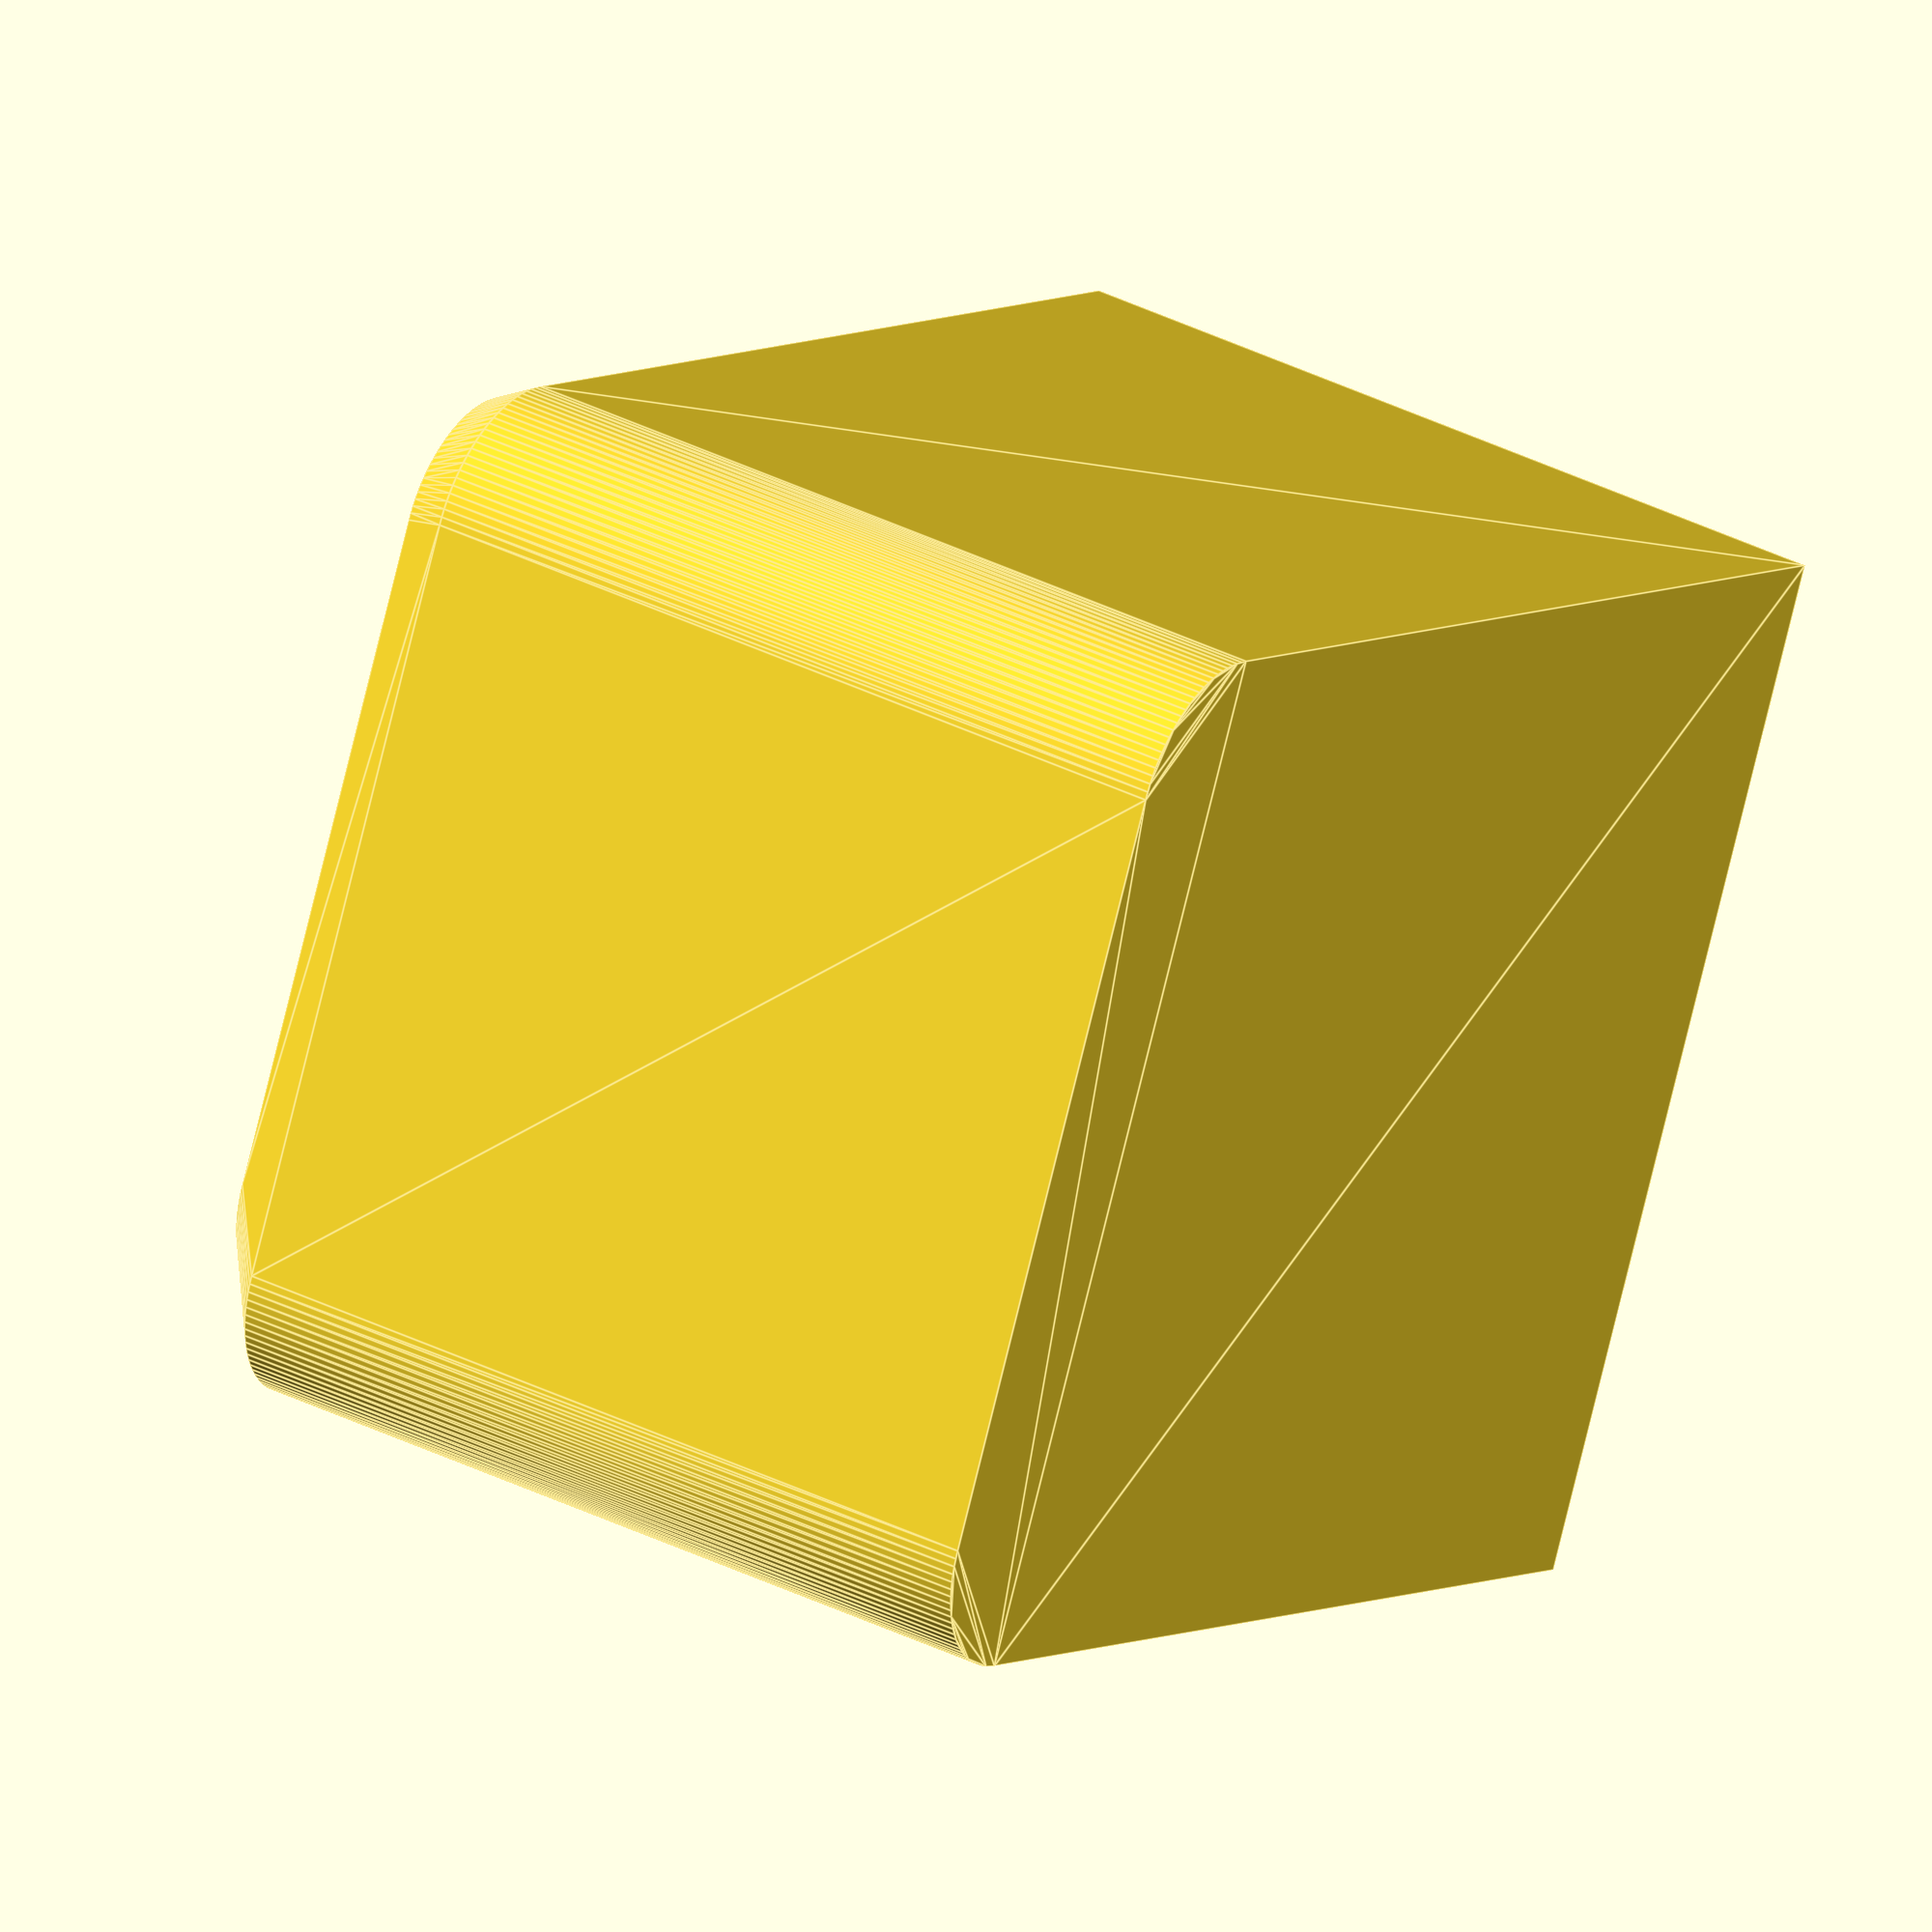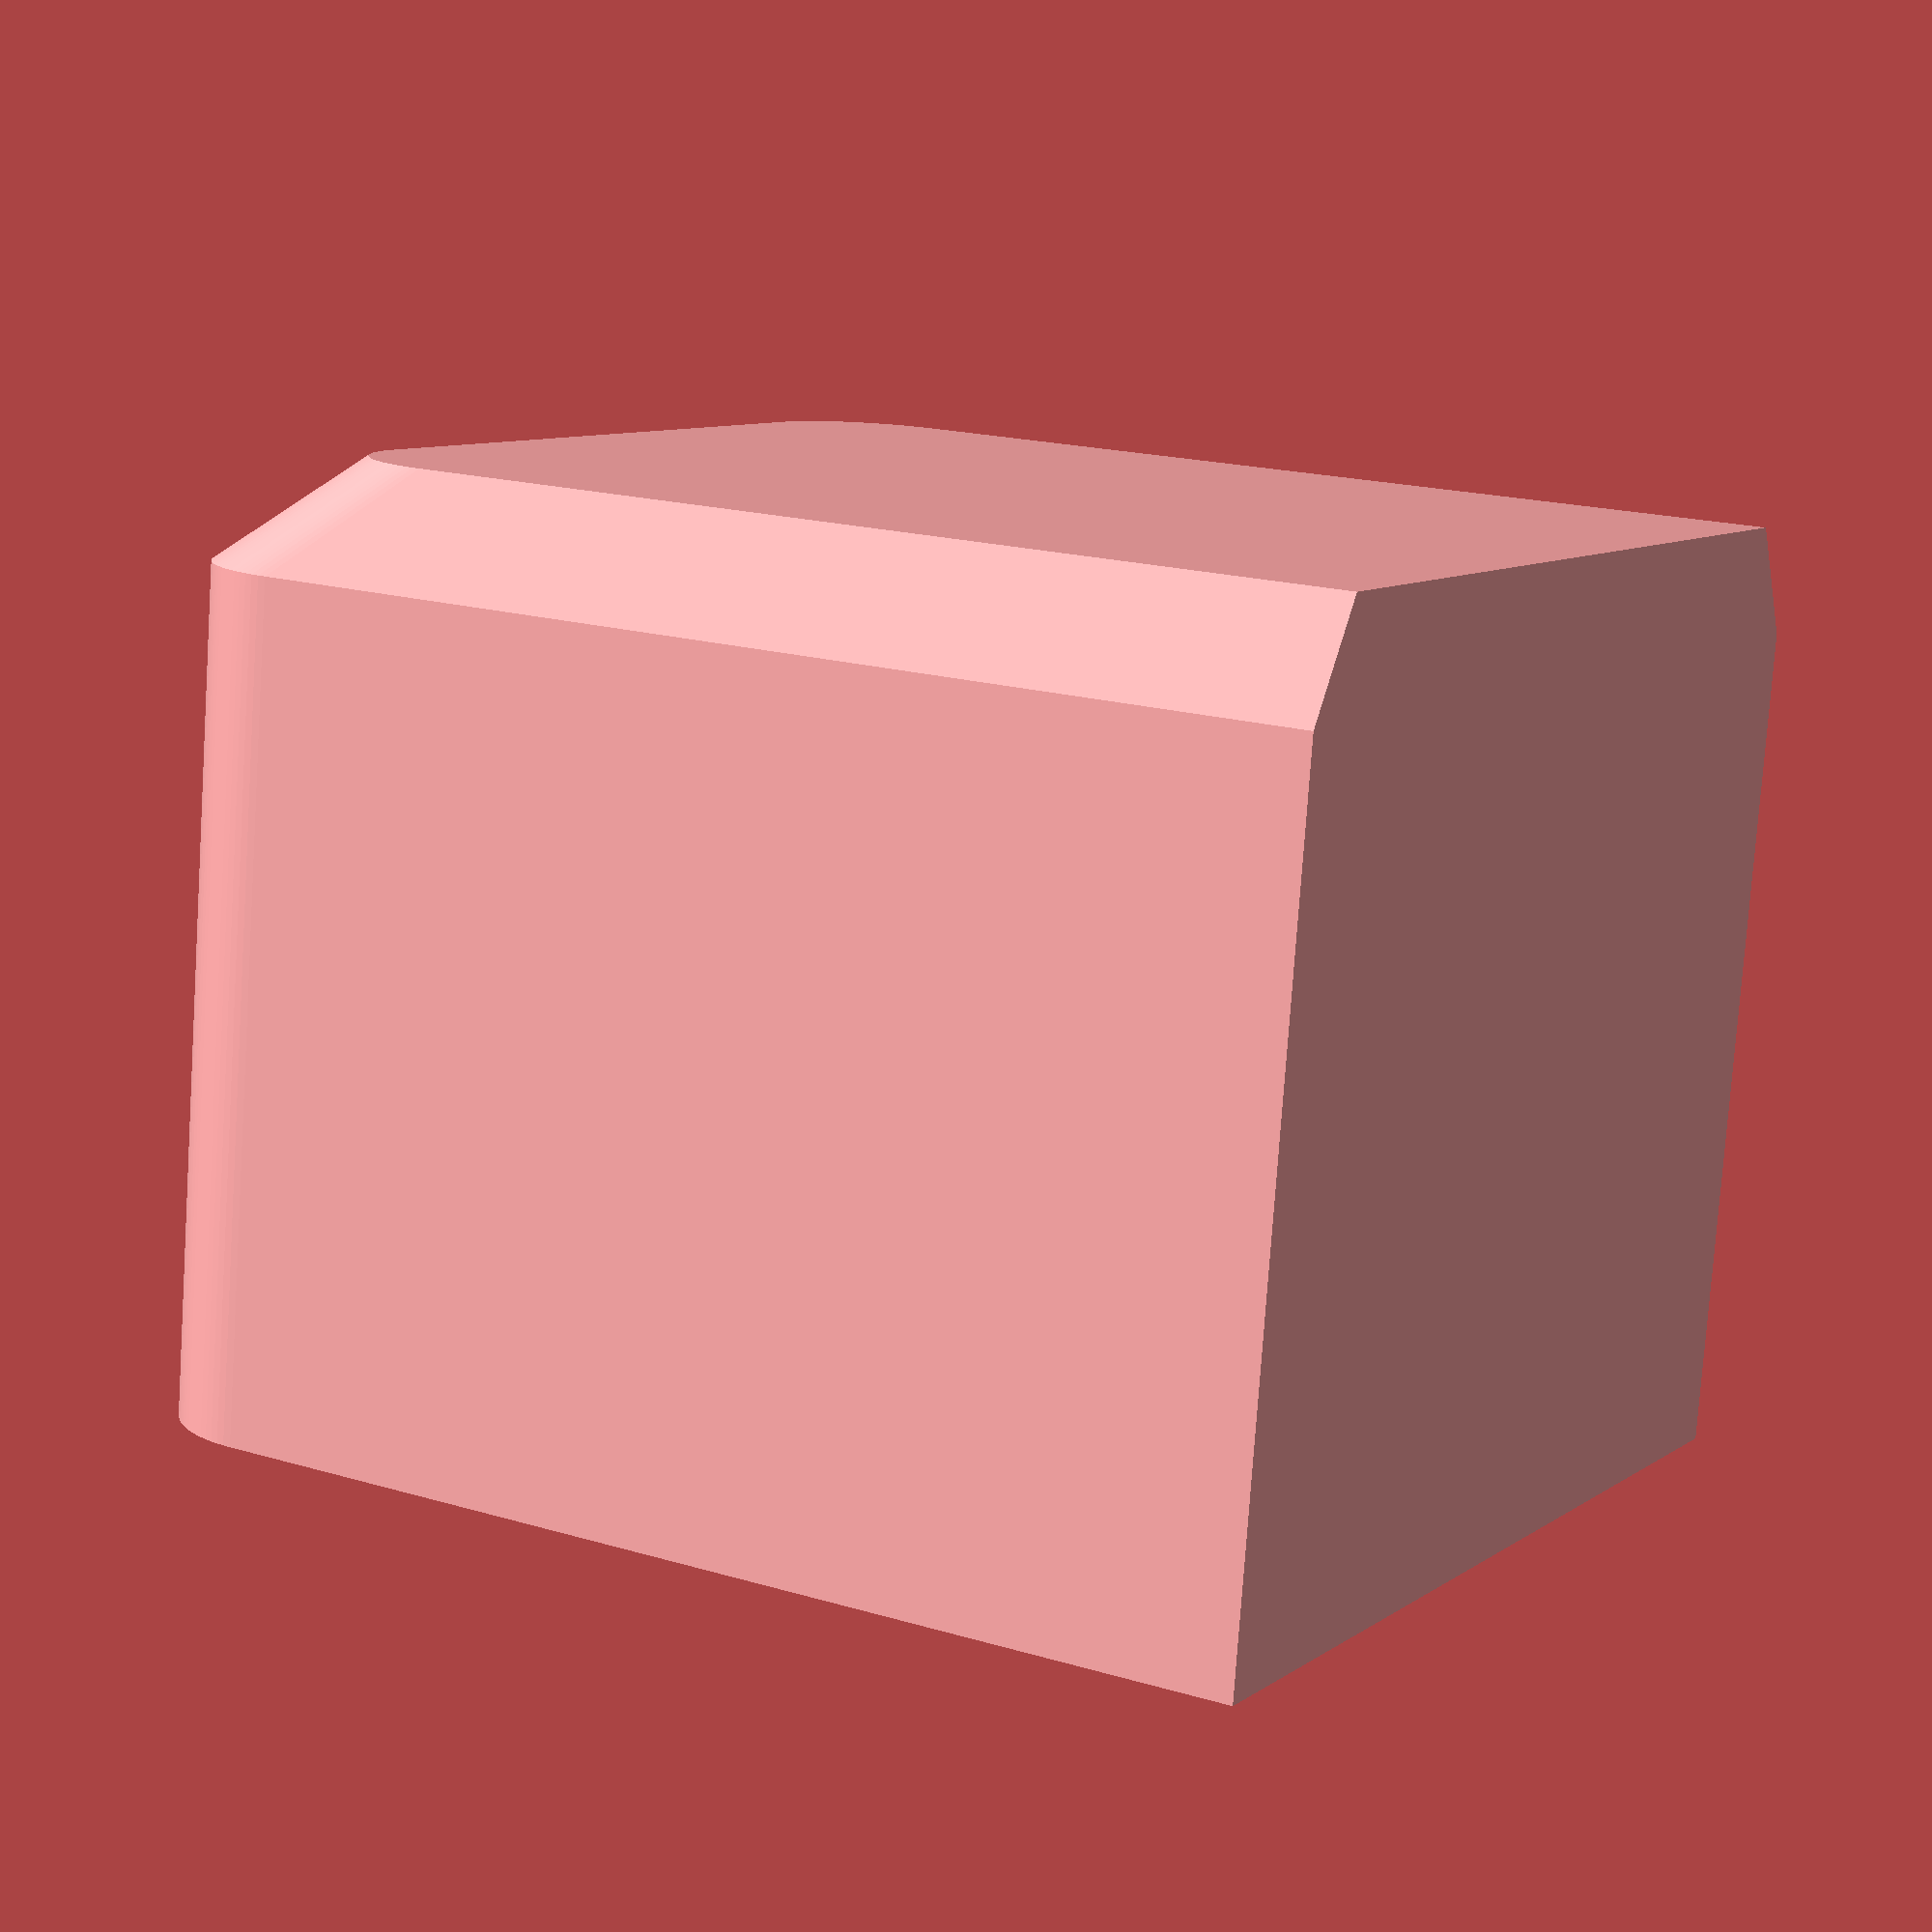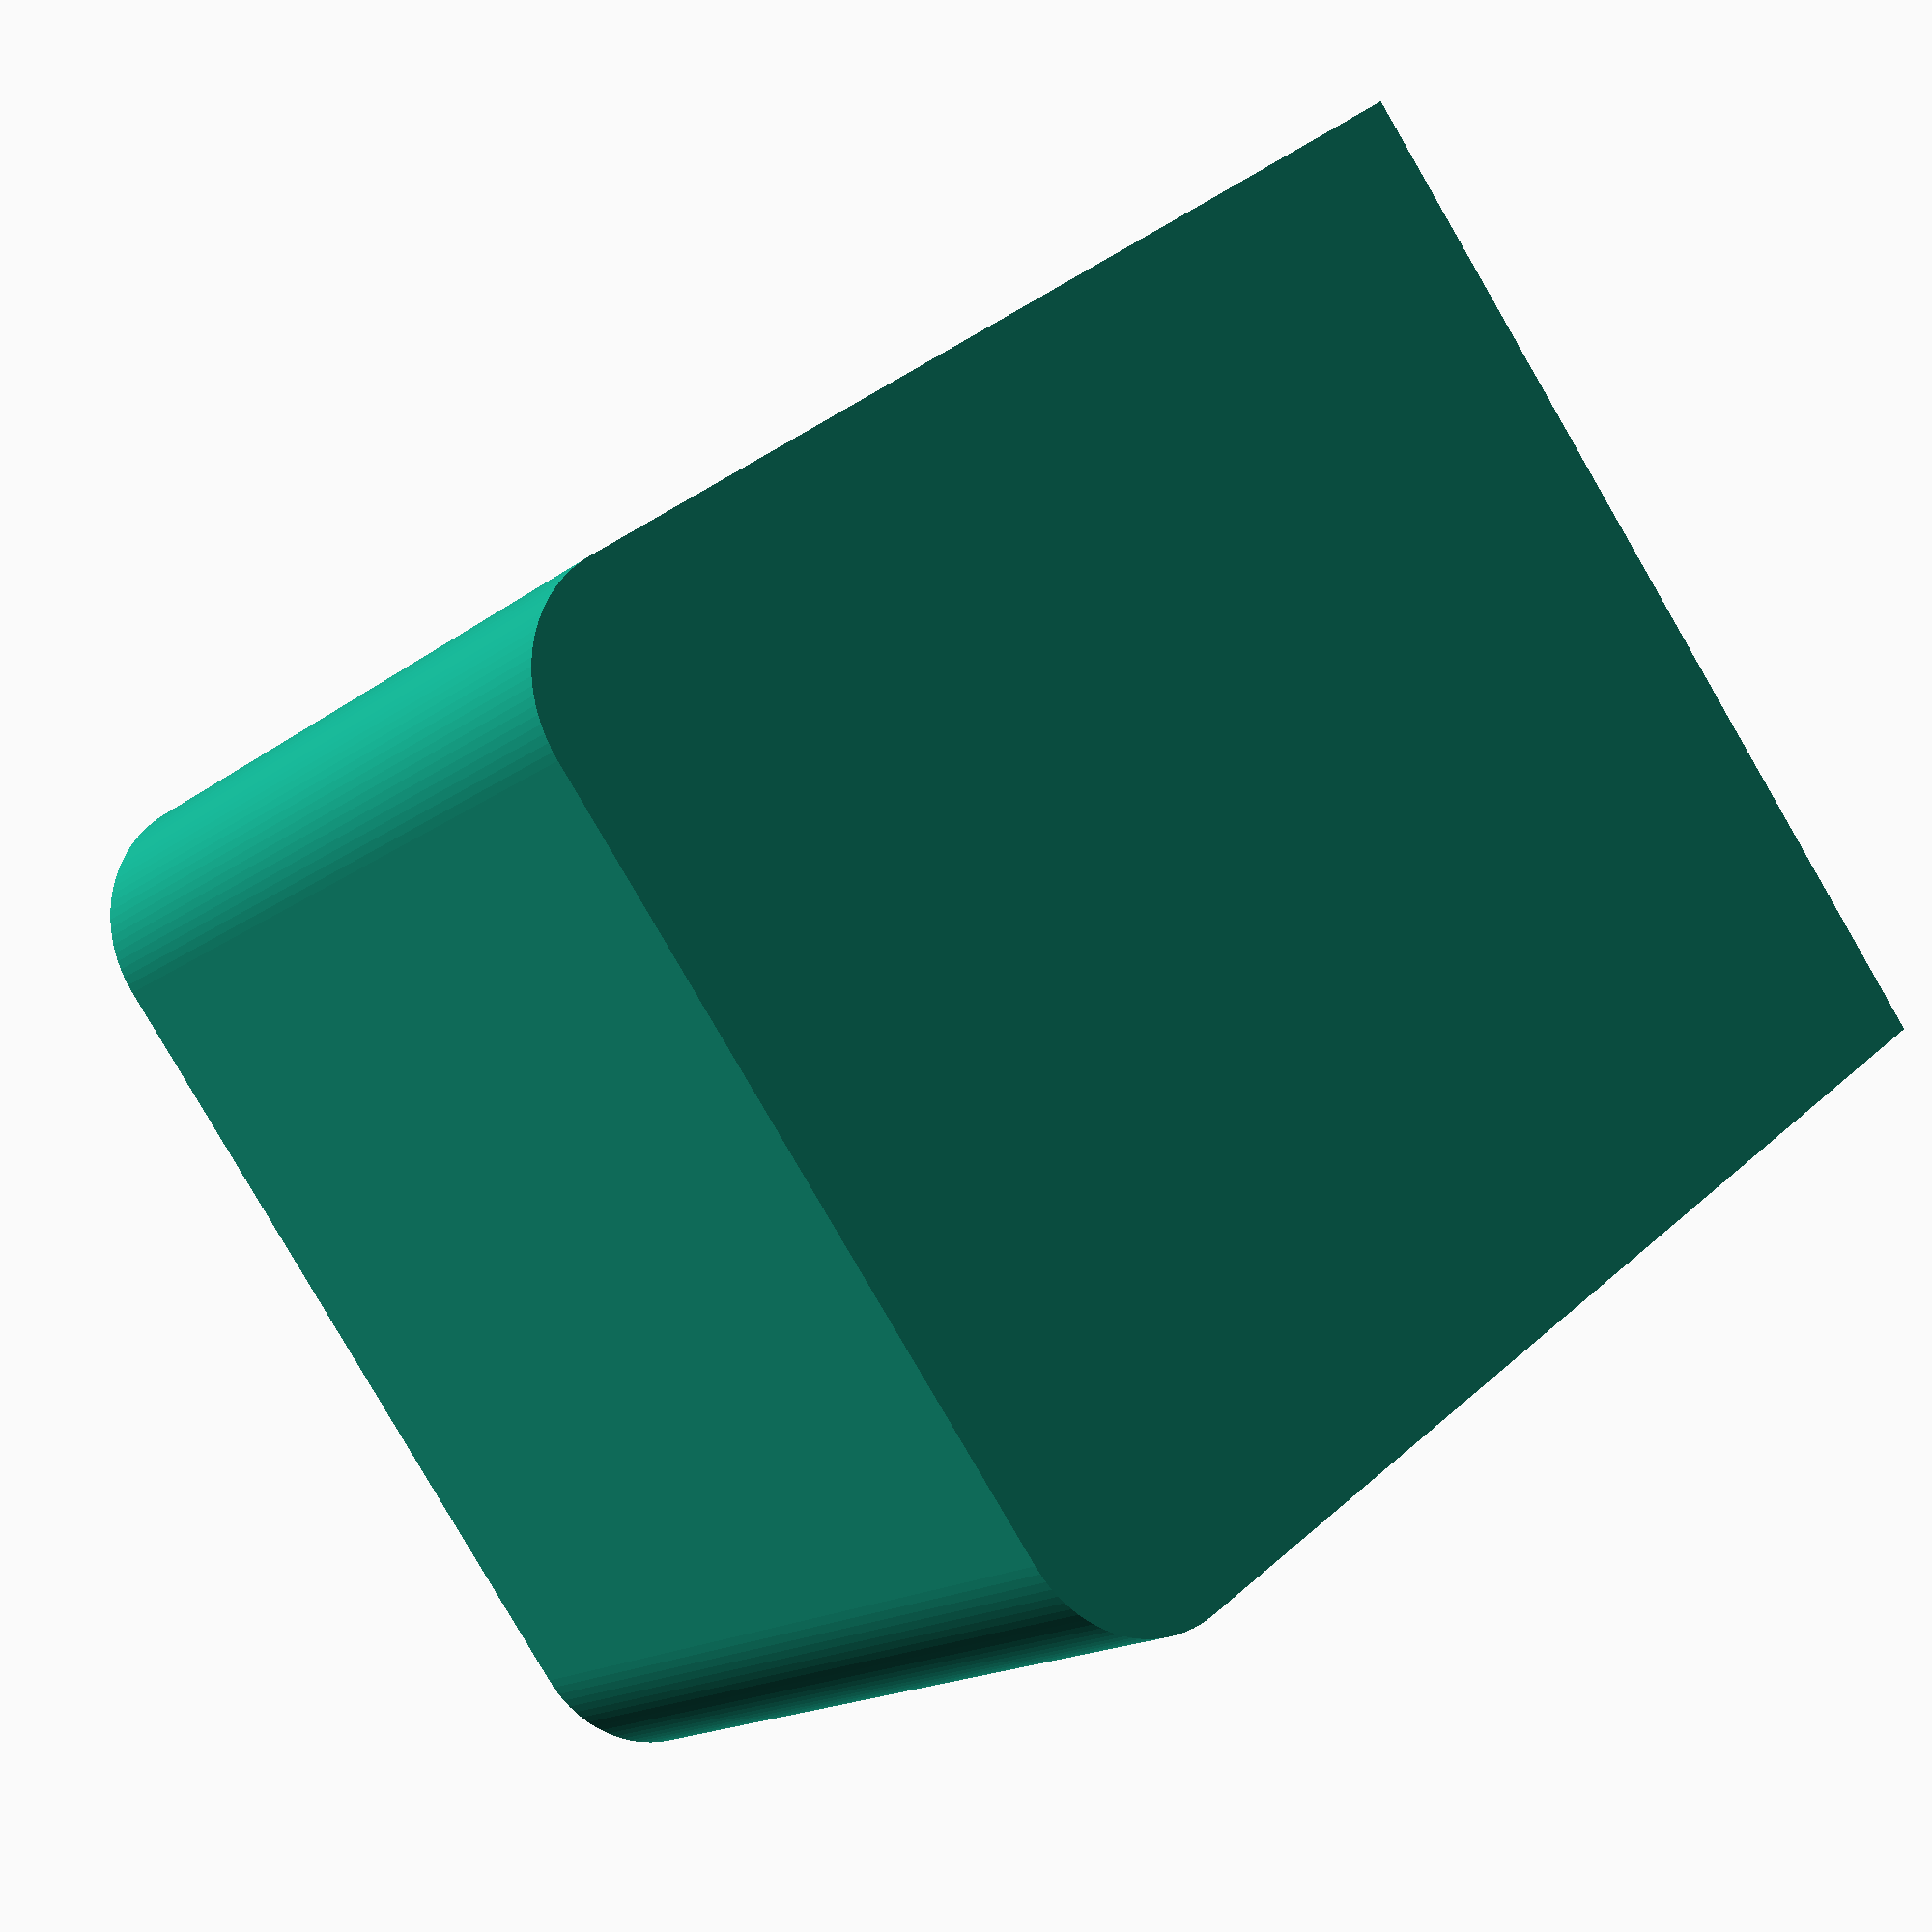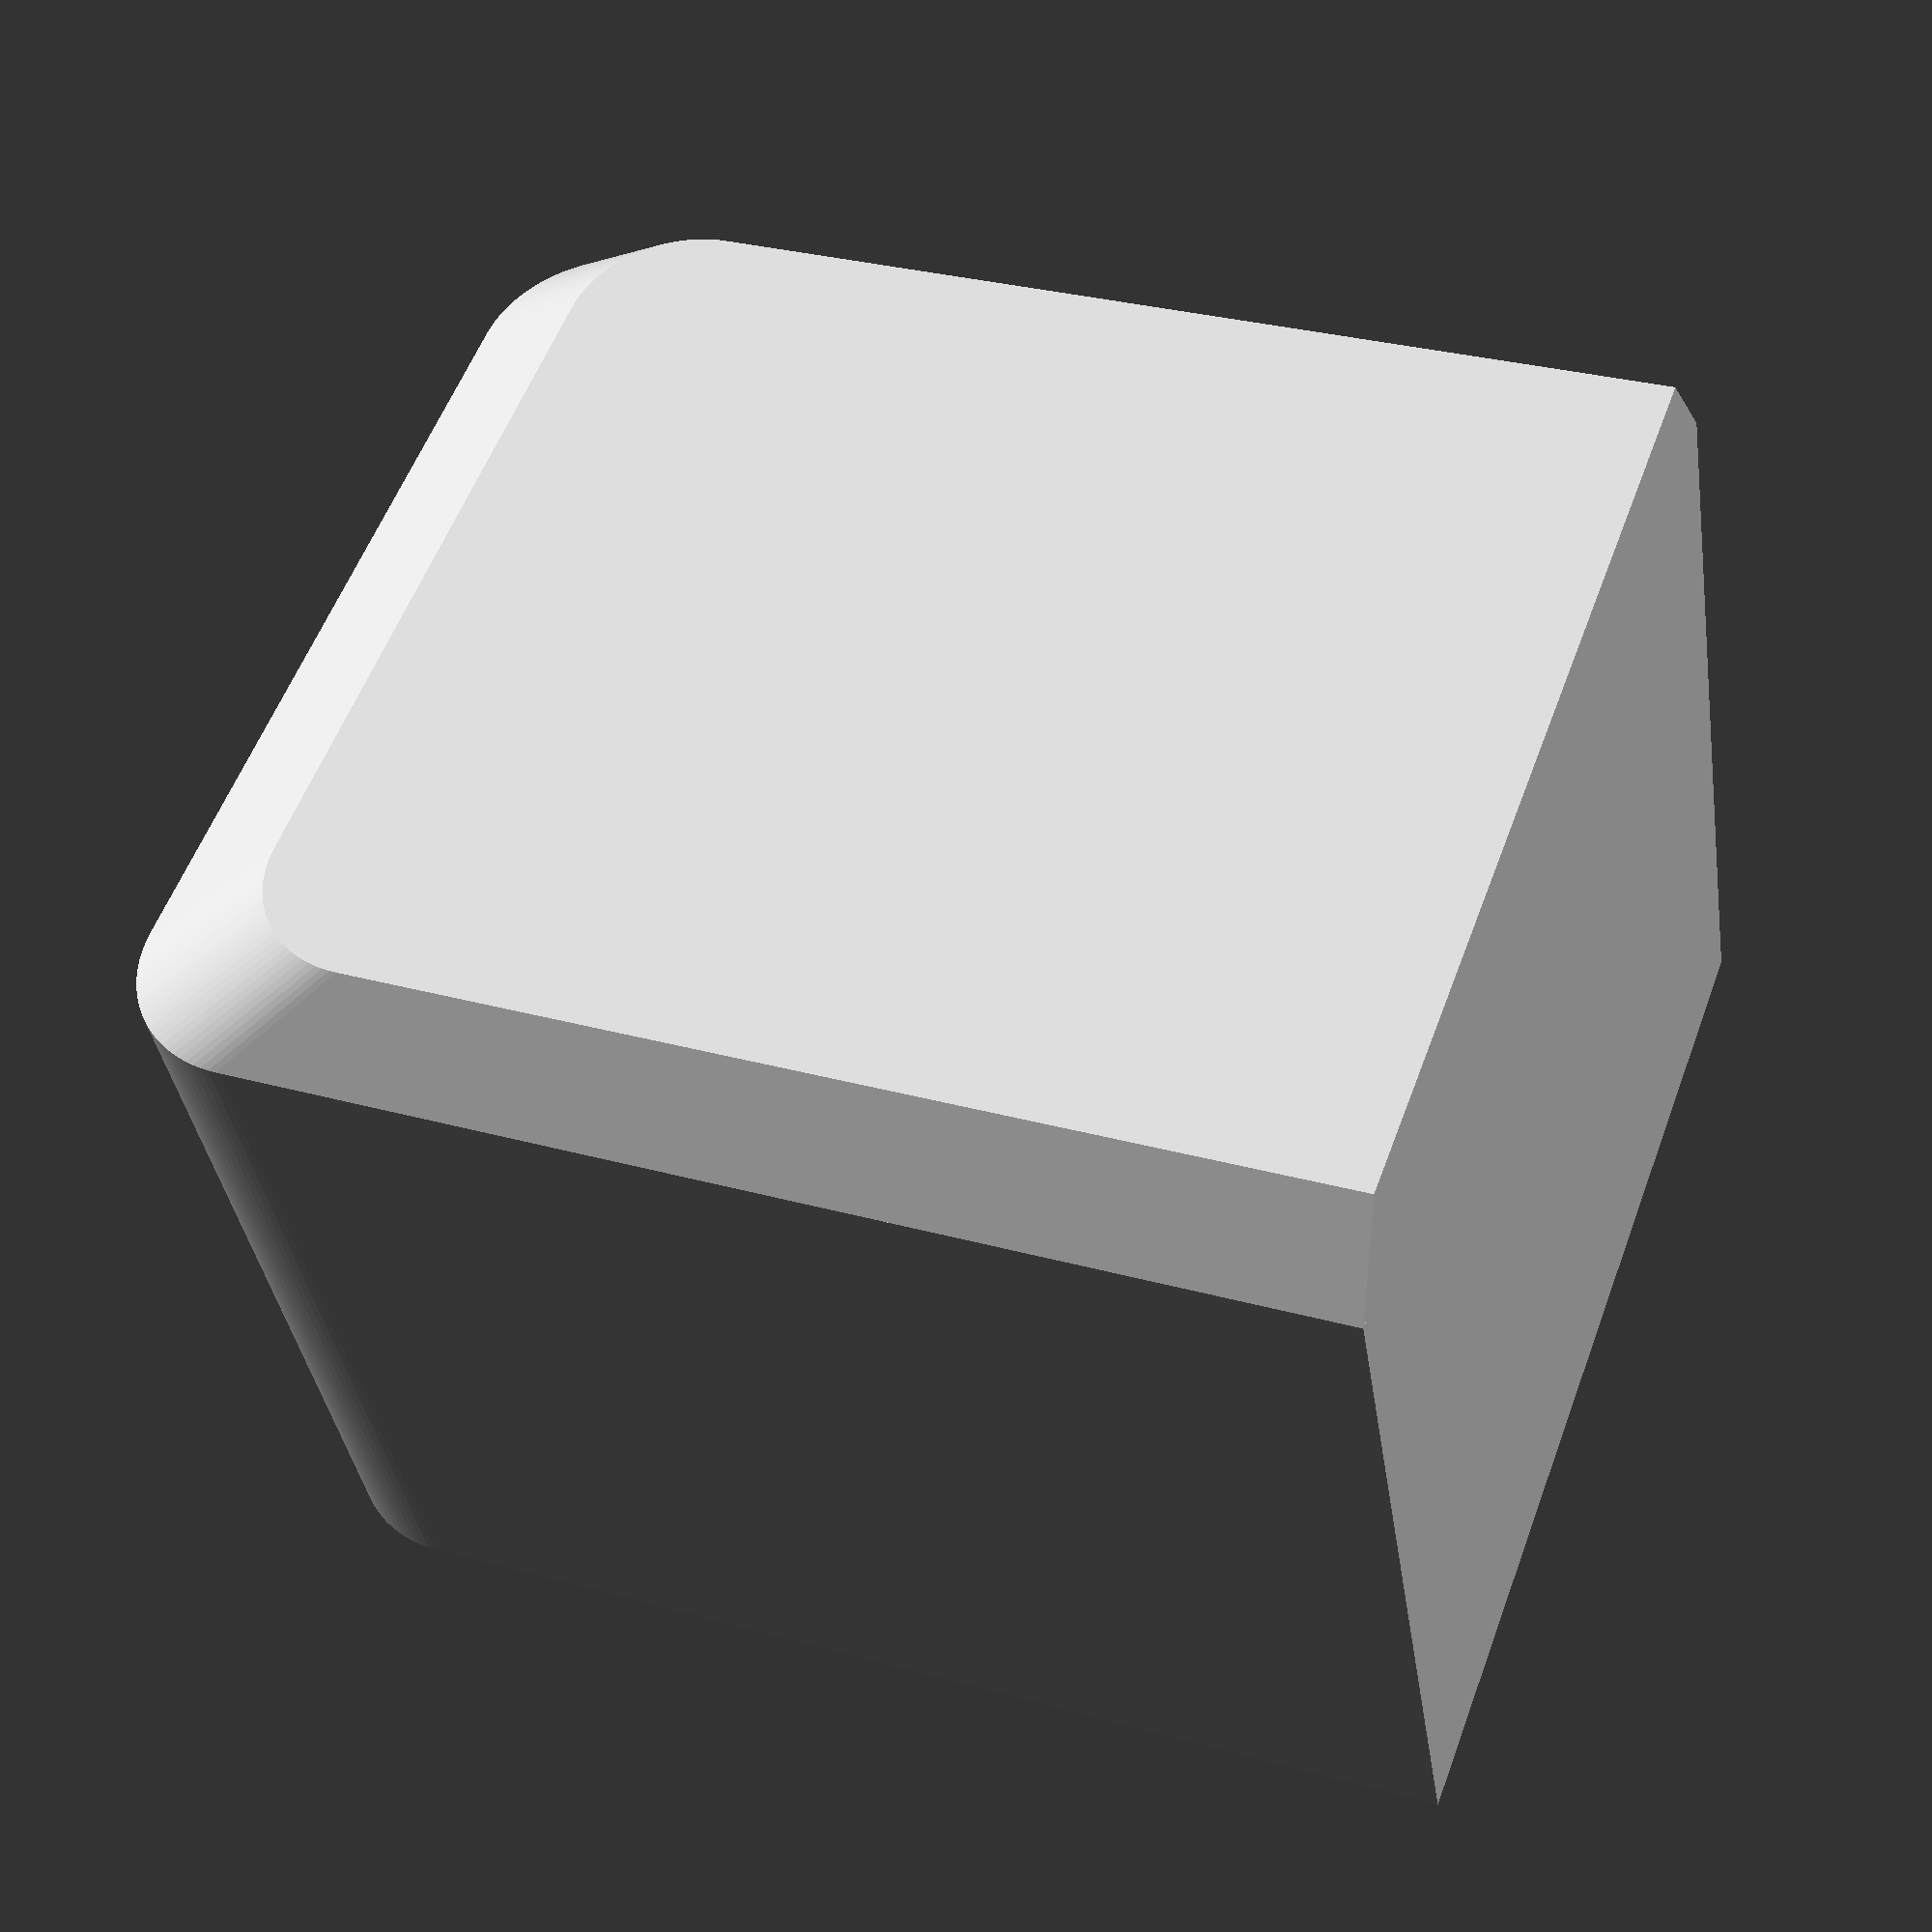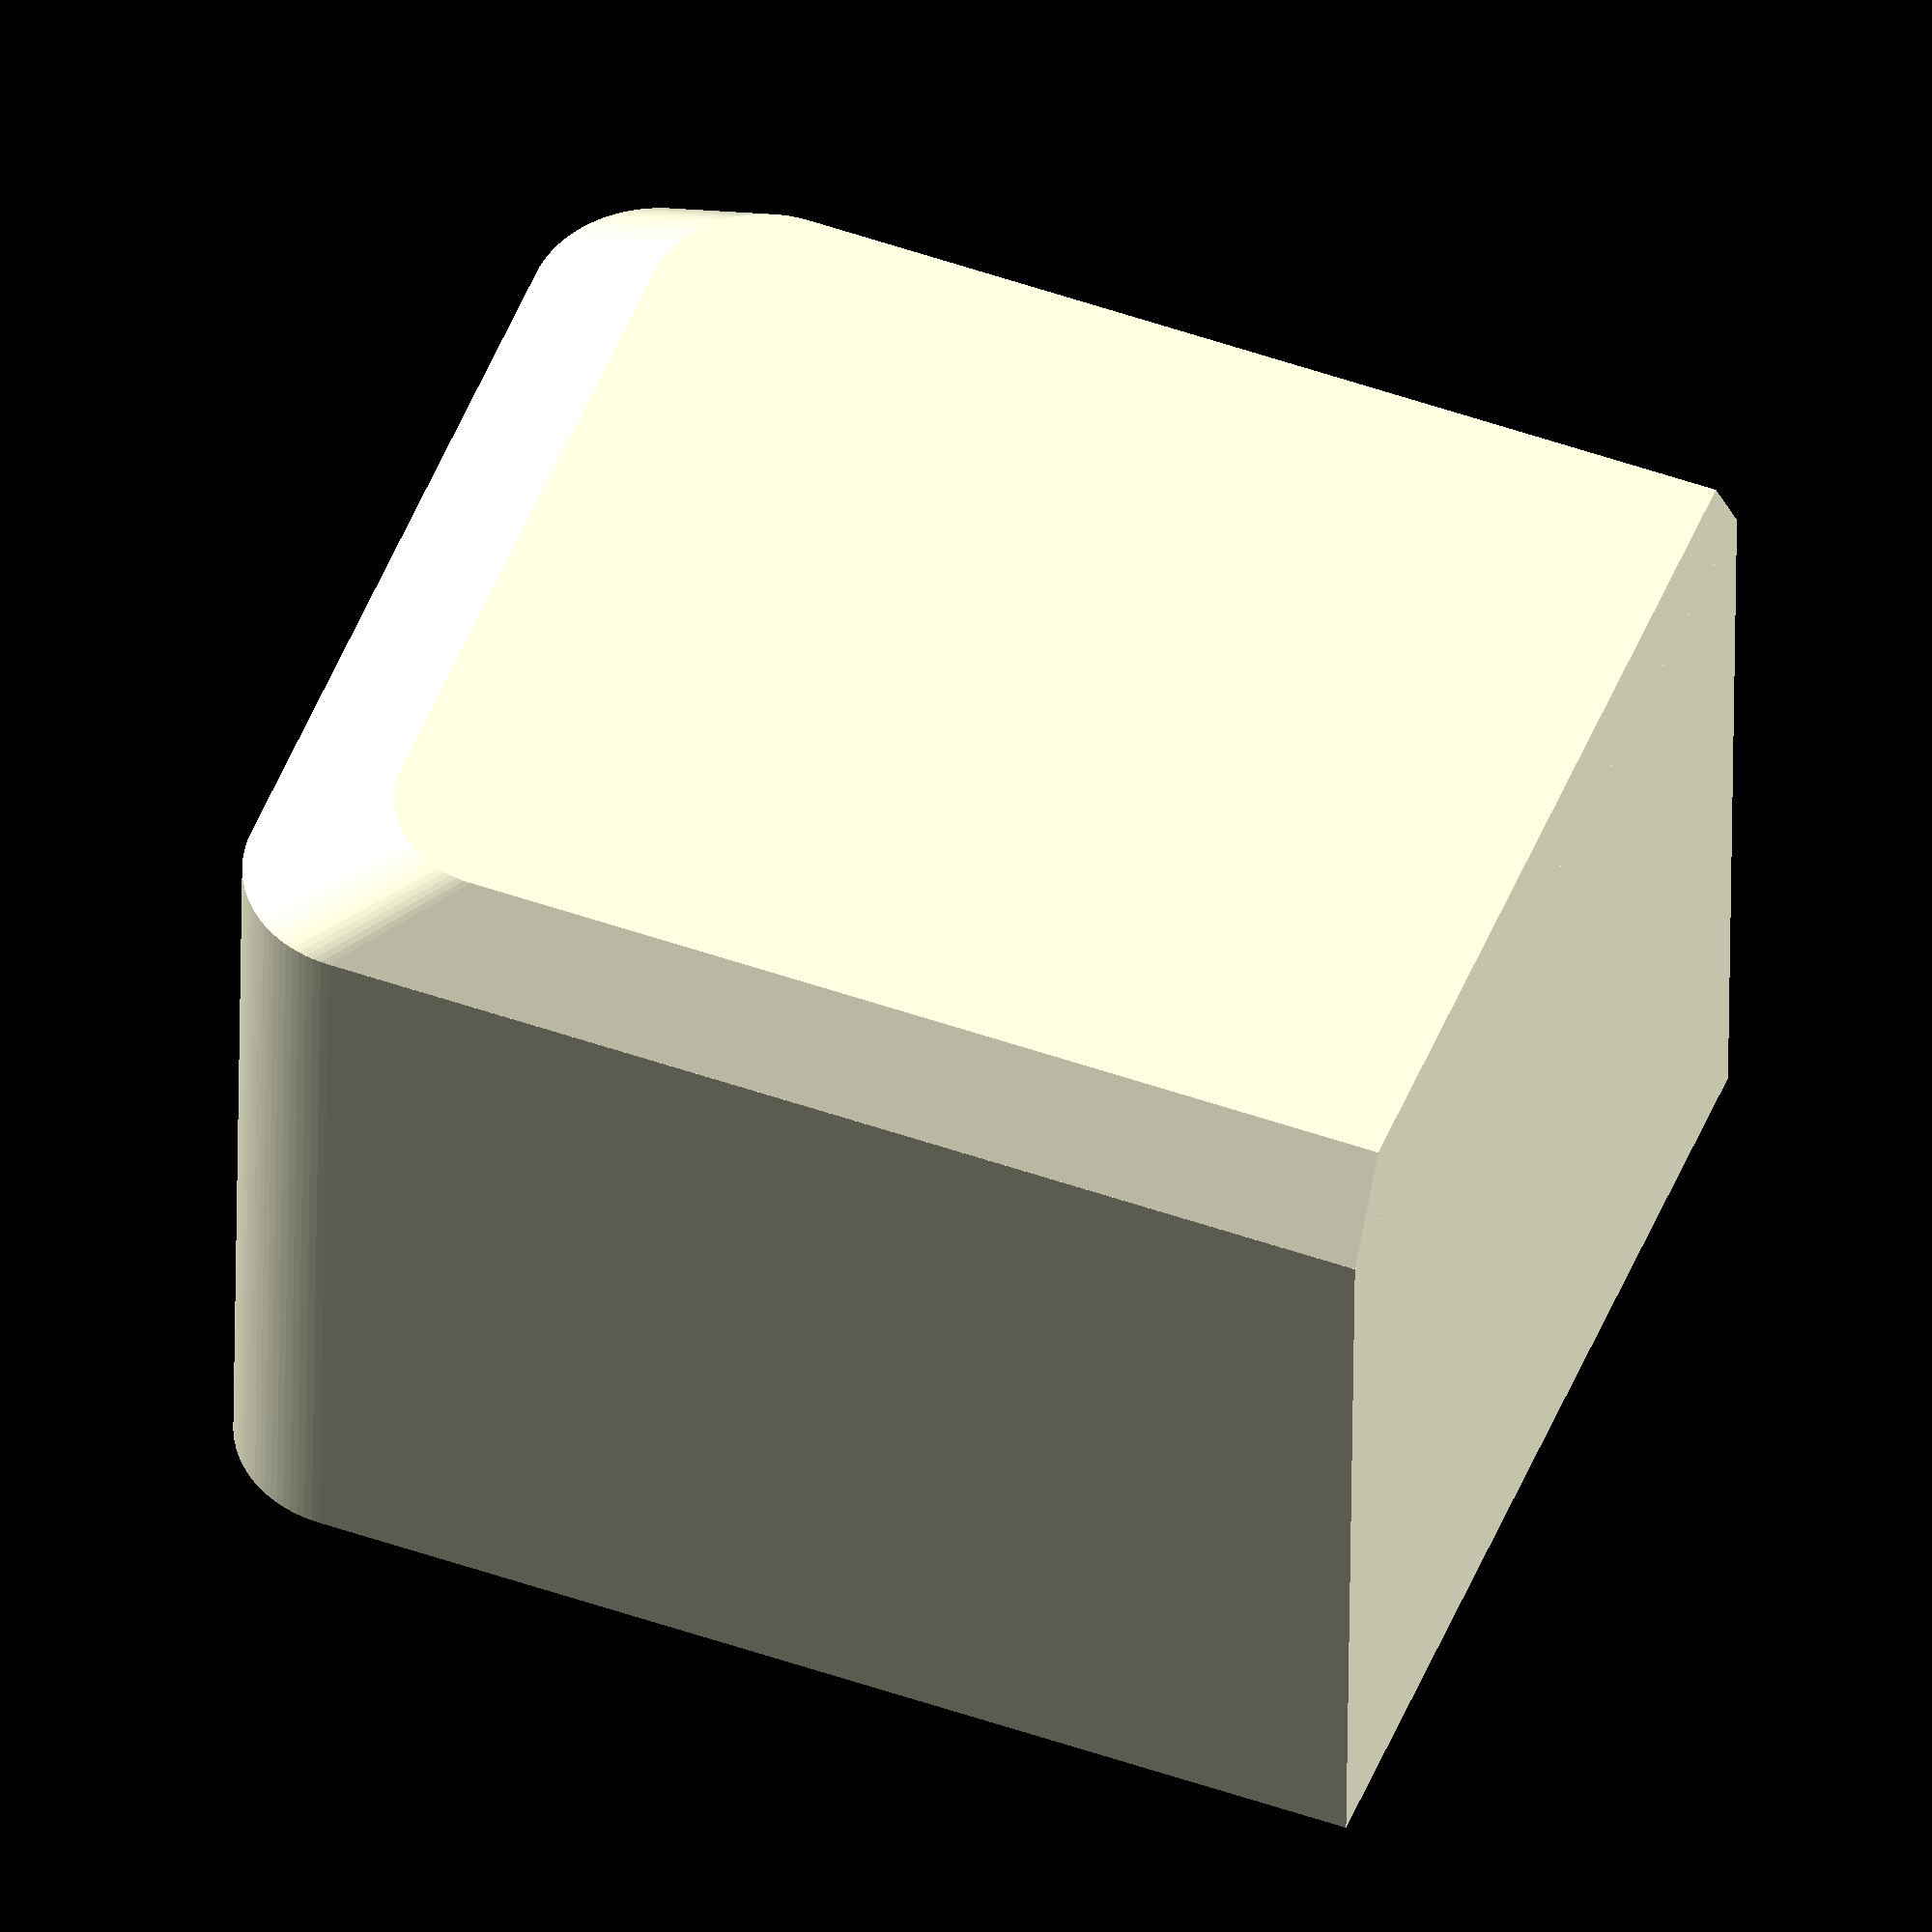
<openscad>
mode = "dinnerForks"; // ["dinnerForks","teaspoons","tablespoons","saladForks"]
blockerBottomHeight = 5;
blockerTopHeight = 38;
farCornerRadius = 6;
bottomInset = 3;
$fn = 100;

module rrCylinder(width, length, height, scale = 1) {
  linear_extrude(height = height, scale = scale) hull() {
    translate([-width / 2, 0, 0]) square([width, 1]);
    translate([-width / 2 + farCornerRadius, length - farCornerRadius, 0])
      circle(farCornerRadius);
    translate([width / 2 - farCornerRadius, length - farCornerRadius, 0])
      circle(farCornerRadius);
  }
}

module blocker(width, length) {
  topWidth = width - 0.5;
  bottomWidth = width - bottomInset * 2;
  widthScale = bottomWidth / topWidth;
  lengthScale = (length - bottomInset) / length;
  scale = min(widthScale, lengthScale);
  union() {
    translate([0, 0, blockerBottomHeight])
    rotate([0, 180, 0])
    rrCylinder(topWidth, length, blockerBottomHeight, scale);
    // top
    translate([0, 0, blockerBottomHeight])
      rrCylinder(topWidth, length, blockerTopHeight);
  }
}

if (mode == "teaspoons") blocker(48, 90);
if (mode == "tablespoons") blocker(48, 75);
if (mode == "dinnerForks") blocker(48, 55);
if (mode == "saladForks") blocker(50, 75);
</openscad>
<views>
elev=324.9 azim=294.9 roll=304.1 proj=o view=edges
elev=258.8 azim=239.7 roll=3.9 proj=p view=solid
elev=196.2 azim=52.8 roll=213.7 proj=p view=wireframe
elev=37.7 azim=69.7 roll=188.6 proj=p view=solid
elev=220.9 azim=249.0 roll=0.6 proj=o view=solid
</views>
